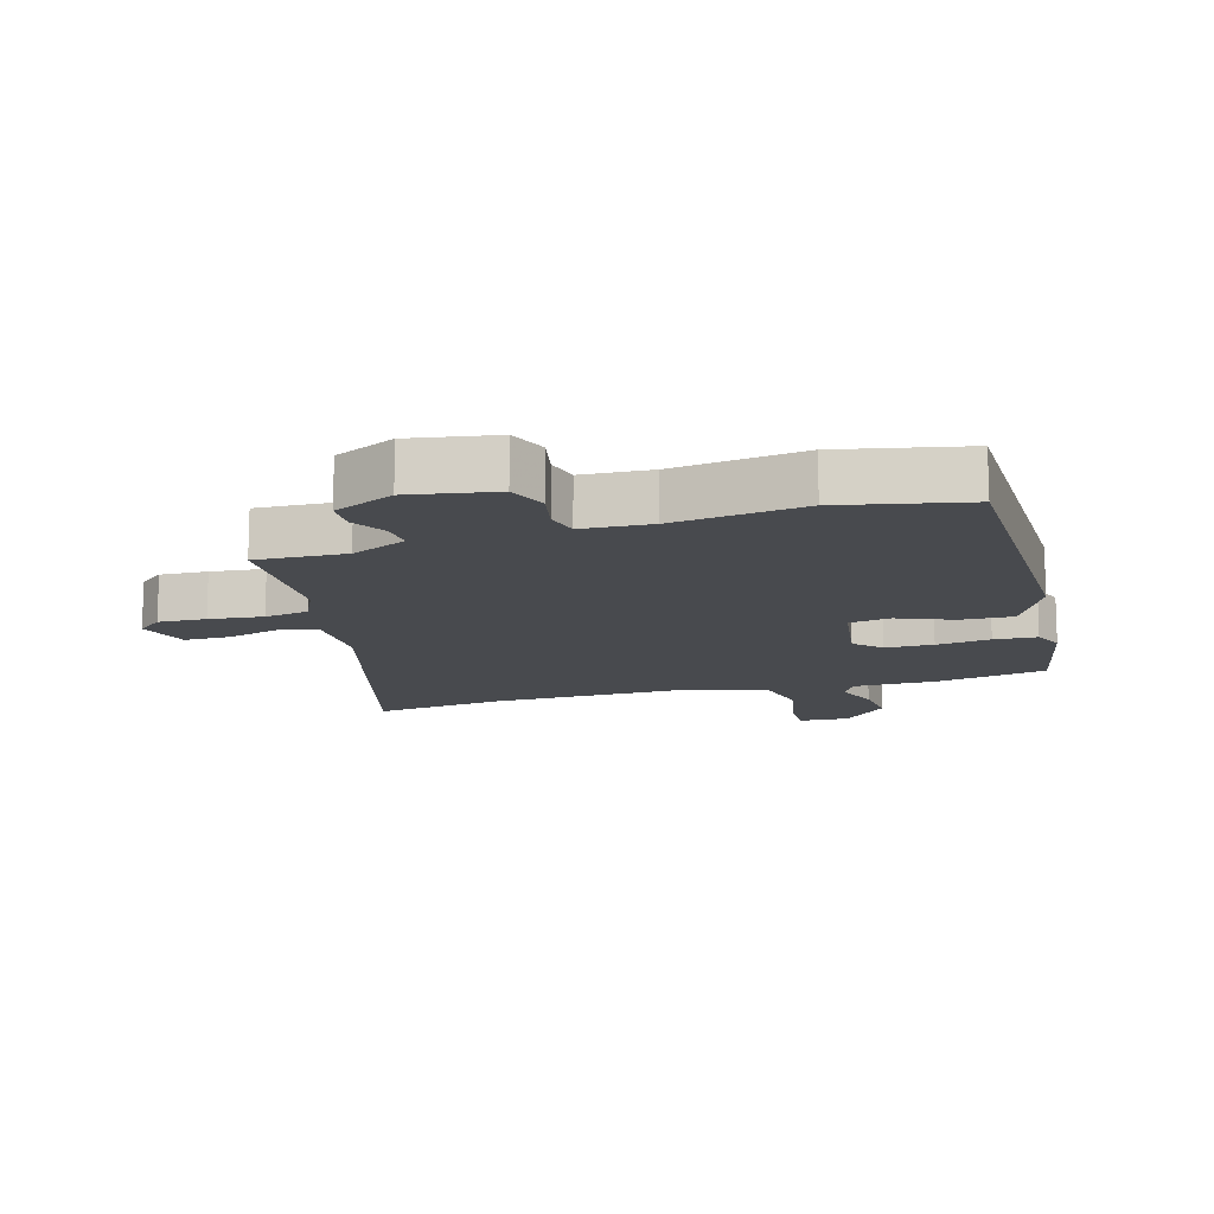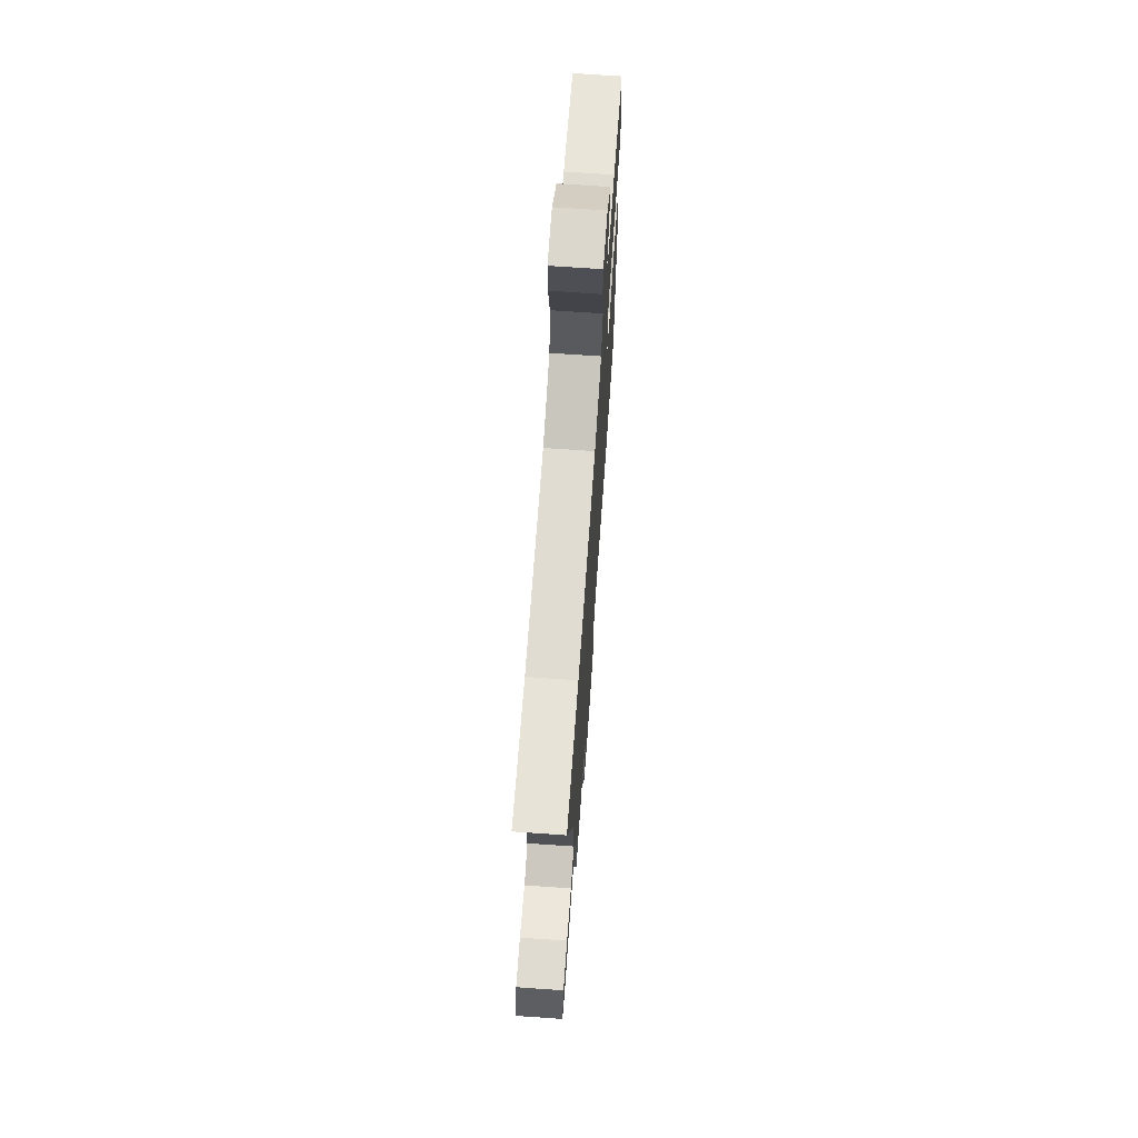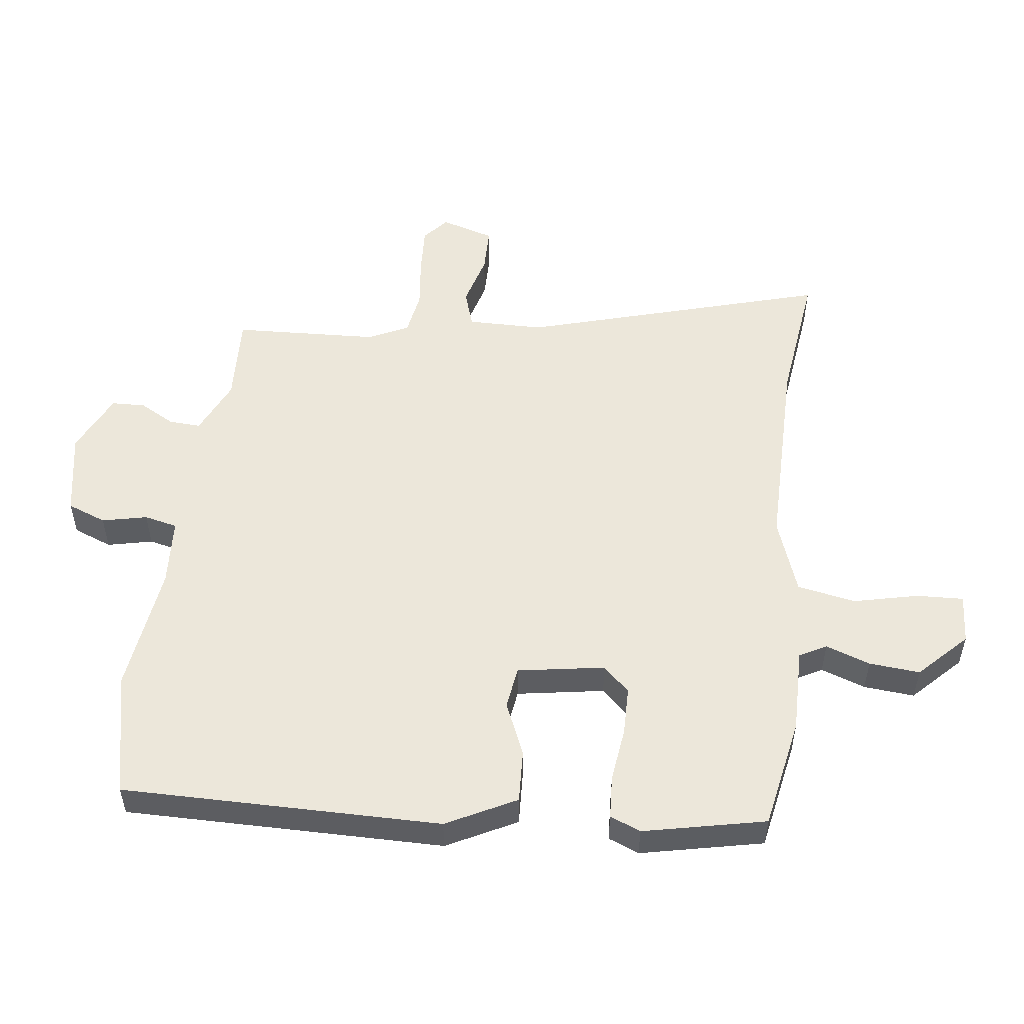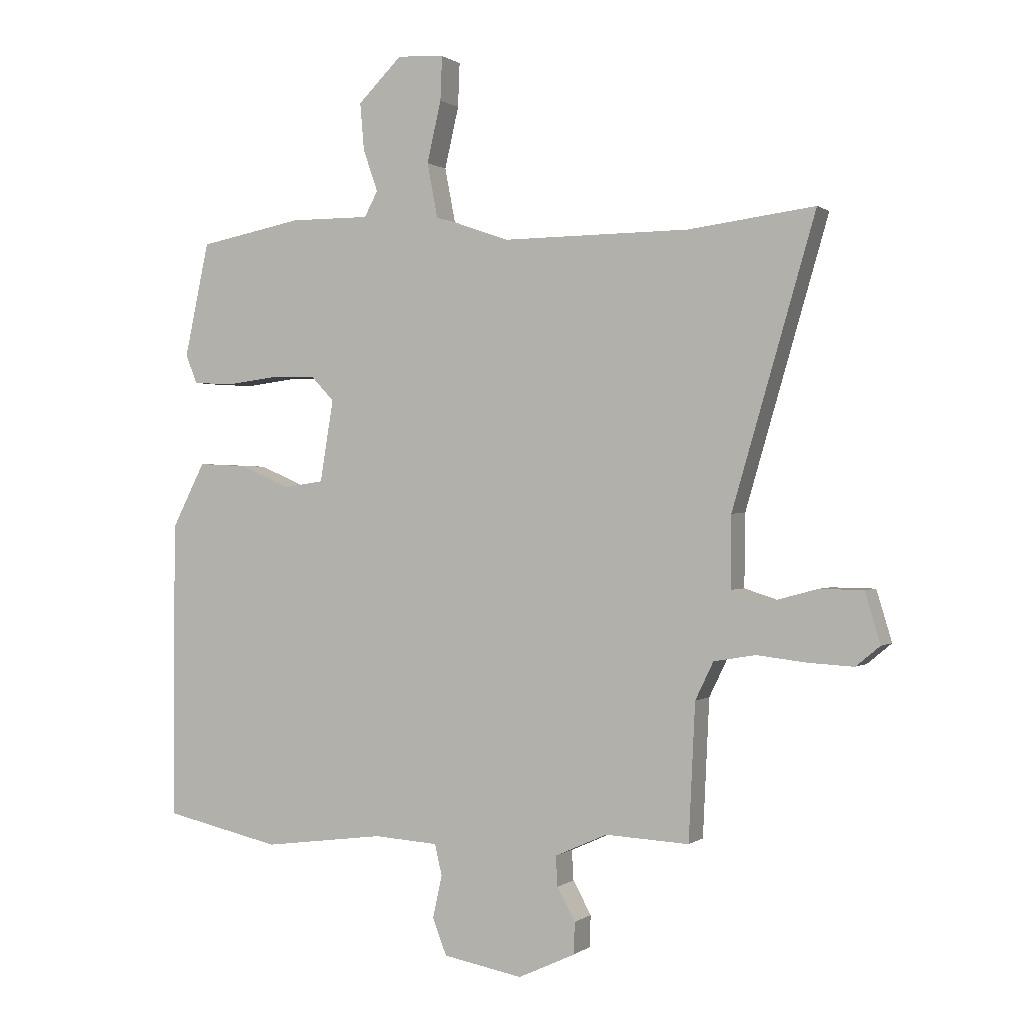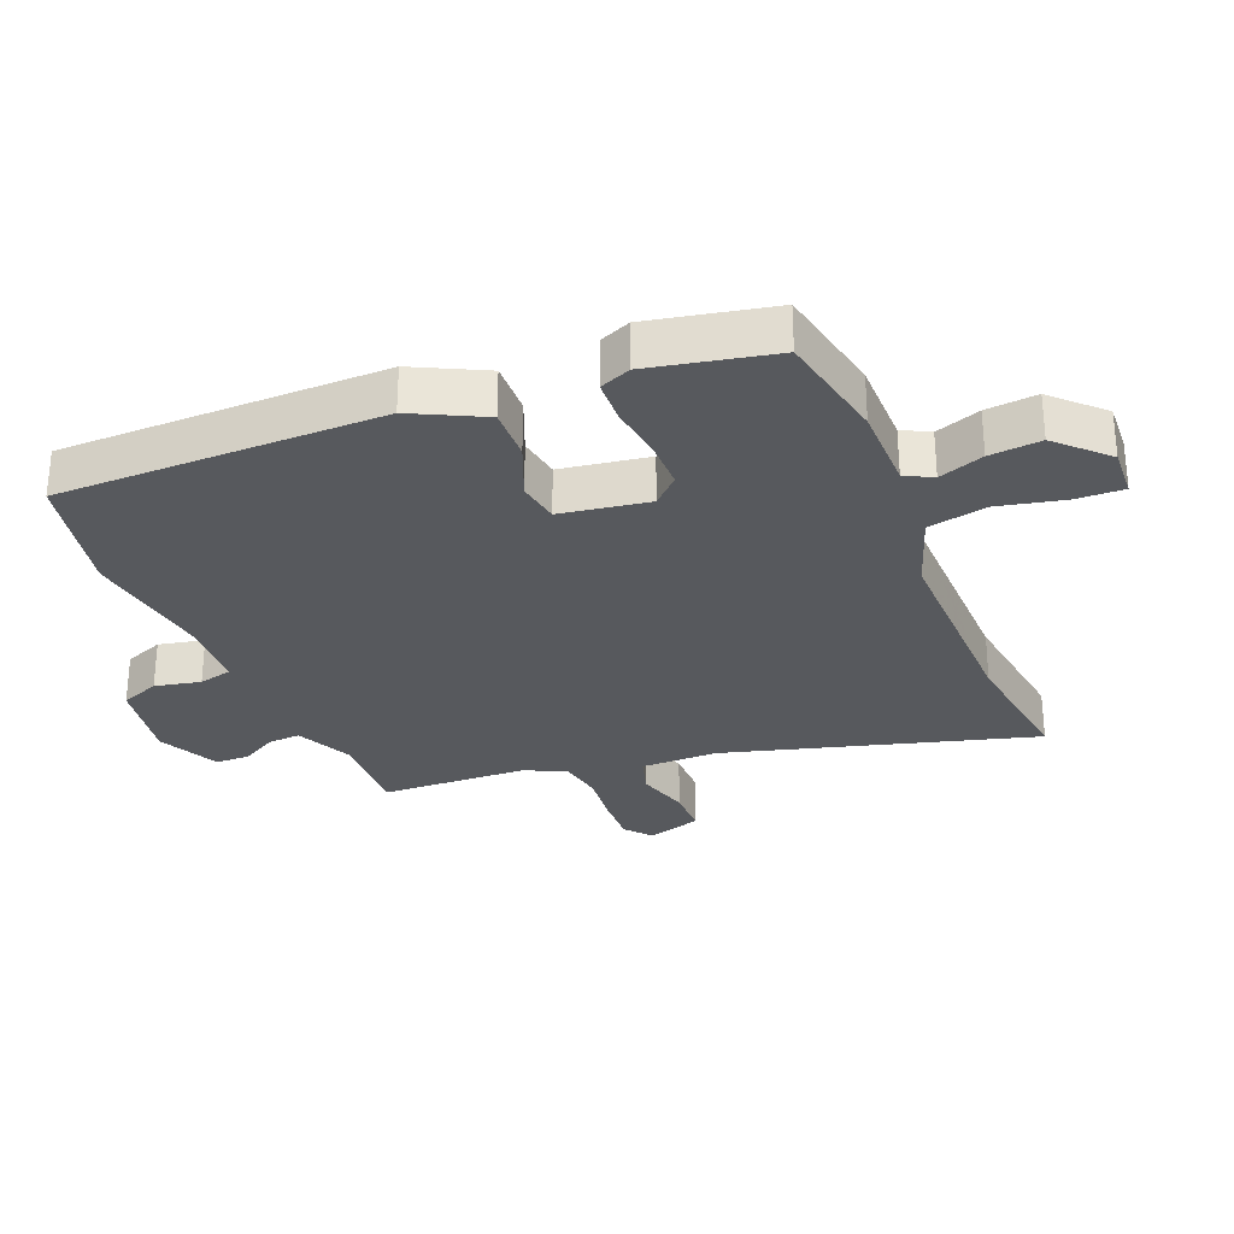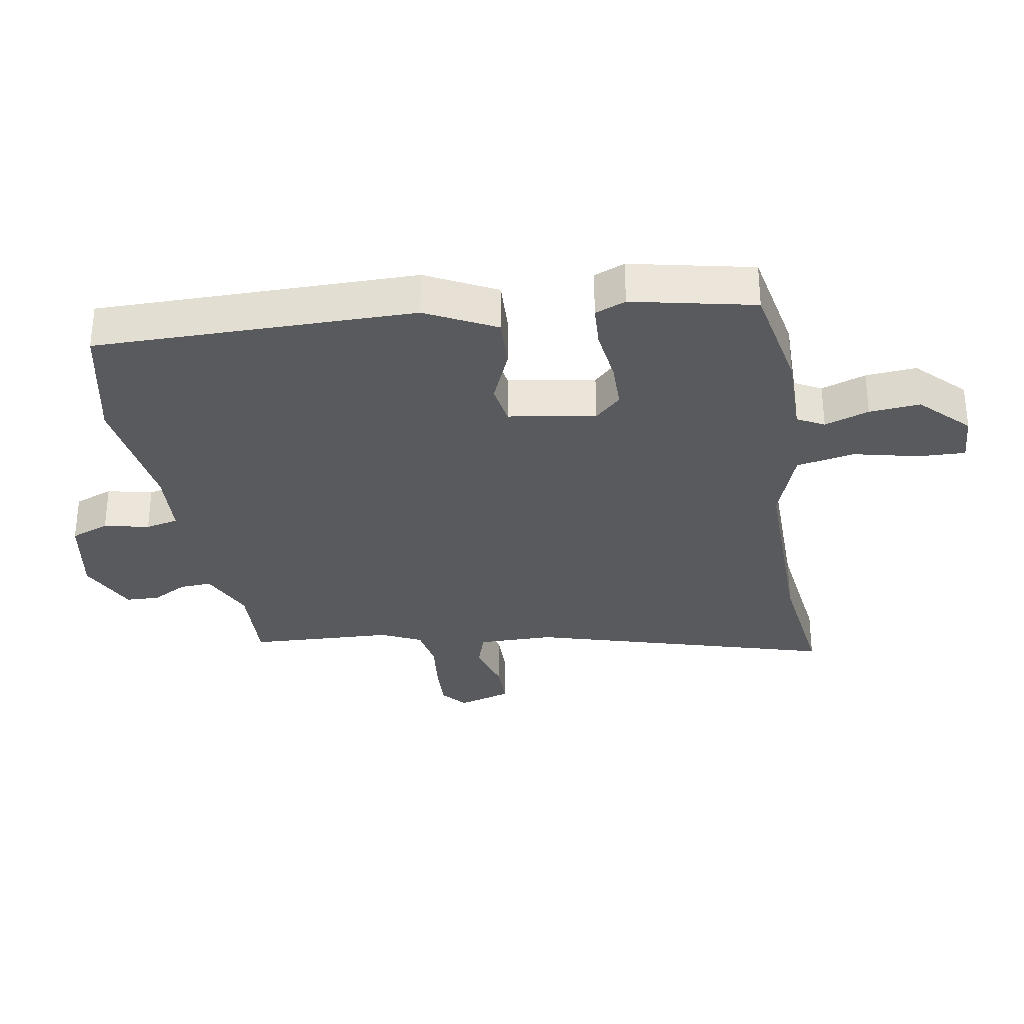
<metadata>
{"format":"obj","ext":"obj","renderer":"f3d","projection":"perspective","resolution":1024,"background":"white","views":[{"elev":-13.2,"azim":-163.1,"up":"+Y"},{"elev":69.4,"azim":94.0,"up":"+Z"},{"elev":52.8,"azim":-82.9,"up":"+Y"},{"elev":0.3,"azim":23.8,"up":"+Z"},{"elev":-29.3,"azim":-67.2,"up":"+Y"},{"elev":-31.3,"azim":-80.2,"up":"+Y"}]}
</metadata>
<code>
v -0.44 0.07 0.511
v -0.262 0.07 0.545
v -0.126 0.07 0.544
v -0.103 0.07 0.587
v -0.128 0.07 0.658
v -0.135 0.07 0.739
v -0.06 0.07 0.813
v 0.02 0.07 0.808
v 0.017 0.07 0.733
v -0.007 0.07 0.629
v 0.011 0.07 0.536
v 0.132 0.07 0.493
v 0.458 0.07 0.495
v 0.673 0.07 0.522
v 0.532 0.07 0.038
v 0.531 0.07 -0.084
v 0.591 0.07 -0.103
v 0.676 0.07 -0.08
v 0.75 0.07 -0.081
v 0.776 0.07 -0.167
v 0.735 0.07 -0.201
v 0.659 0.07 -0.197
v 0.573 0.07 -0.187
v 0.502 0.07 -0.199
v 0.471 0.07 -0.263
v 0.46 0.07 -0.495
v 0.317 0.07 -0.488
v 0.228 0.07 -0.528
v 0.231 0.07 -0.579
v 0.262 0.07 -0.635
v 0.26 0.07 -0.689
v 0.163 0.07 -0.734
v 0.027 0.07 -0.709
v 0.003 0.07 -0.647
v 0.019 0.07 -0.575
v 0.007 0.07 -0.522
v -0.103 0.07 -0.515
v -0.31 0.07 -0.542
v -0.509 0.07 -0.498
v -0.507 0.07 0.012
v -0.45 0.07 0.123
v -0.366 0.07 0.119
v -0.279 0.07 0.082
v -0.212 0.07 0.092
v -0.189 0.07 0.231
v -0.229 0.07 0.273
v -0.306 0.07 0.274
v -0.393 0.07 0.263
v -0.462 0.07 0.267
v -0.482 0.07 0.316
v -0.44 0 0.511
v -0.262 0 0.545
v -0.126 0 0.544
v -0.103 0 0.587
v -0.128 0 0.658
v -0.135 0 0.739
v -0.06 0 0.813
v 0.02 0 0.808
v 0.017 0 0.733
v -0.007 0 0.629
v 0.011 0 0.536
v 0.132 0 0.493
v 0.458 0 0.495
v 0.673 0 0.522
v 0.532 0 0.038
v 0.531 0 -0.084
v 0.591 0 -0.103
v 0.676 0 -0.08
v 0.75 0 -0.081
v 0.776 0 -0.167
v 0.735 0 -0.201
v 0.659 0 -0.197
v 0.573 0 -0.187
v 0.502 0 -0.199
v 0.471 0 -0.263
v 0.46 0 -0.495
v 0.317 0 -0.488
v 0.228 0 -0.528
v 0.231 0 -0.579
v 0.262 0 -0.635
v 0.26 0 -0.689
v 0.163 0 -0.734
v 0.027 0 -0.709
v 0.003 0 -0.647
v 0.019 0 -0.575
v 0.007 0 -0.522
v -0.103 0 -0.515
v -0.31 0 -0.542
v -0.509 0 -0.498
v -0.507 0 0.012
v -0.45 0 0.123
v -0.366 0 0.119
v -0.279 0 0.082
v -0.212 0 0.092
v -0.189 0 0.231
v -0.229 0 0.273
v -0.306 0 0.274
v -0.393 0 0.263
v -0.462 0 0.267
v -0.482 0 0.316
f 1 2 3
f 50 1 3
f 49 50 3
f 48 49 3
f 47 48 3
f 46 47 3
f 45 46 3 4
f 44 45 4
f 41 42 43
f 40 41 43
f 39 40 43
f 38 39 43
f 37 38 43
f 36 37 43 44
f 33 34 35
f 32 33 35
f 31 32 35
f 30 31 35
f 29 30 35
f 28 29 35 36
f 36 44 4
f 28 36 4
f 27 28 4
f 21 22 23
f 20 21 23
f 19 20 23
f 18 19 23
f 17 18 23
f 16 17 23 24
f 15 16 24 25
f 13 14 15
f 12 13 15 25
f 8 9 10
f 7 8 10
f 6 7 10
f 5 6 10
f 4 5 10
f 4 10 11
f 27 4 11
f 25 26 27
f 12 25 27
f 11 12 27
f 53 52 51
f 53 51 100
f 53 100 99
f 53 99 98
f 53 98 97
f 53 97 96
f 54 53 96 95
f 54 95 94
f 93 92 91
f 93 91 90
f 93 90 89
f 93 89 88
f 93 88 87
f 94 93 87 86
f 85 84 83
f 85 83 82
f 85 82 81
f 85 81 80
f 85 80 79
f 86 85 79 78
f 54 94 86
f 54 86 78
f 54 78 77
f 73 72 71
f 73 71 70
f 73 70 69
f 73 69 68
f 73 68 67
f 74 73 67 66
f 75 74 66 65
f 65 64 63
f 75 65 63 62
f 60 59 58
f 60 58 57
f 60 57 56
f 60 56 55
f 60 55 54
f 61 60 54
f 61 54 77
f 77 76 75
f 77 75 62
f 77 62 61
f 1 51 52 2
f 2 52 53 3
f 3 53 54 4
f 4 54 55 5
f 5 55 56 6
f 6 56 57 7
f 7 57 58 8
f 8 58 59 9
f 9 59 60 10
f 10 60 61 11
f 11 61 62 12
f 12 62 63 13
f 13 63 64 14
f 14 64 65 15
f 15 65 66 16
f 16 66 67 17
f 17 67 68 18
f 18 68 69 19
f 19 69 70 20
f 20 70 71 21
f 21 71 72 22
f 22 72 73 23
f 23 73 74 24
f 24 74 75 25
f 25 75 76 26
f 26 76 77 27
f 27 77 78 28
f 28 78 79 29
f 29 79 80 30
f 30 80 81 31
f 31 81 82 32
f 32 82 83 33
f 33 83 84 34
f 34 84 85 35
f 35 85 86 36
f 36 86 87 37
f 37 87 88 38
f 38 88 89 39
f 39 89 90 40
f 40 90 91 41
f 41 91 92 42
f 42 92 93 43
f 43 93 94 44
f 44 94 95 45
f 45 95 96 46
f 46 96 97 47
f 47 97 98 48
f 48 98 99 49
f 49 99 100 50
f 50 100 51 1

</code>
